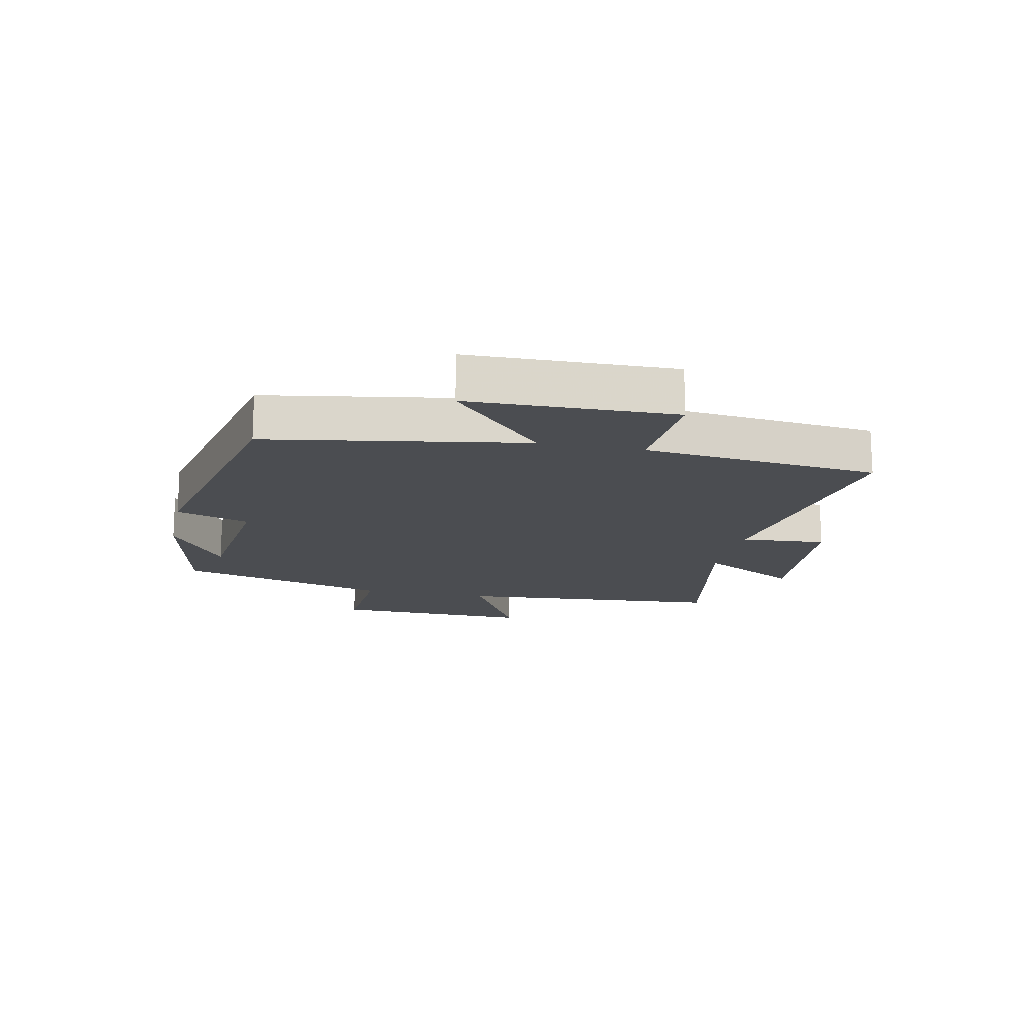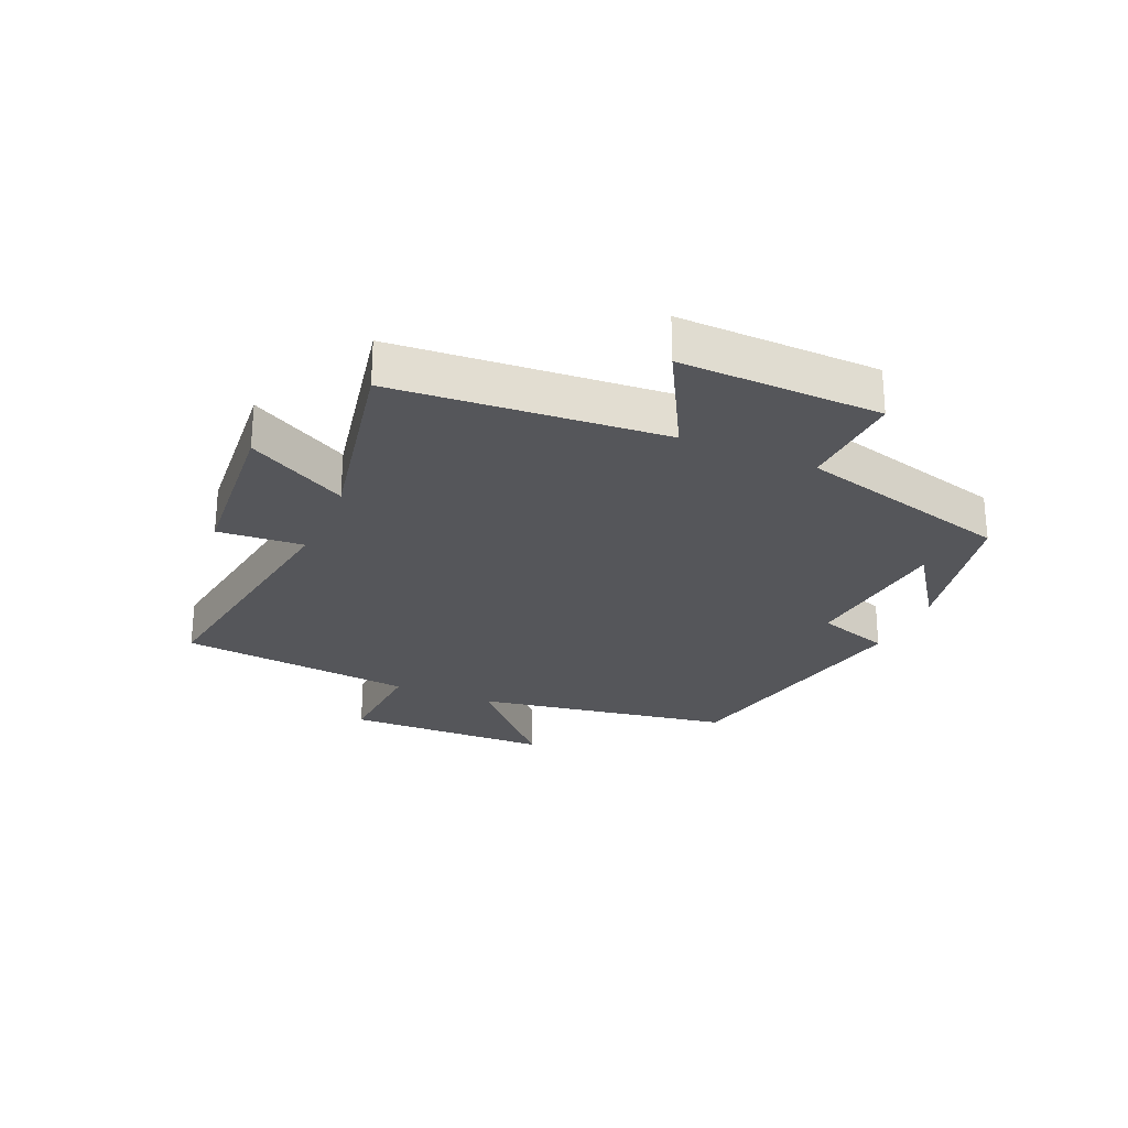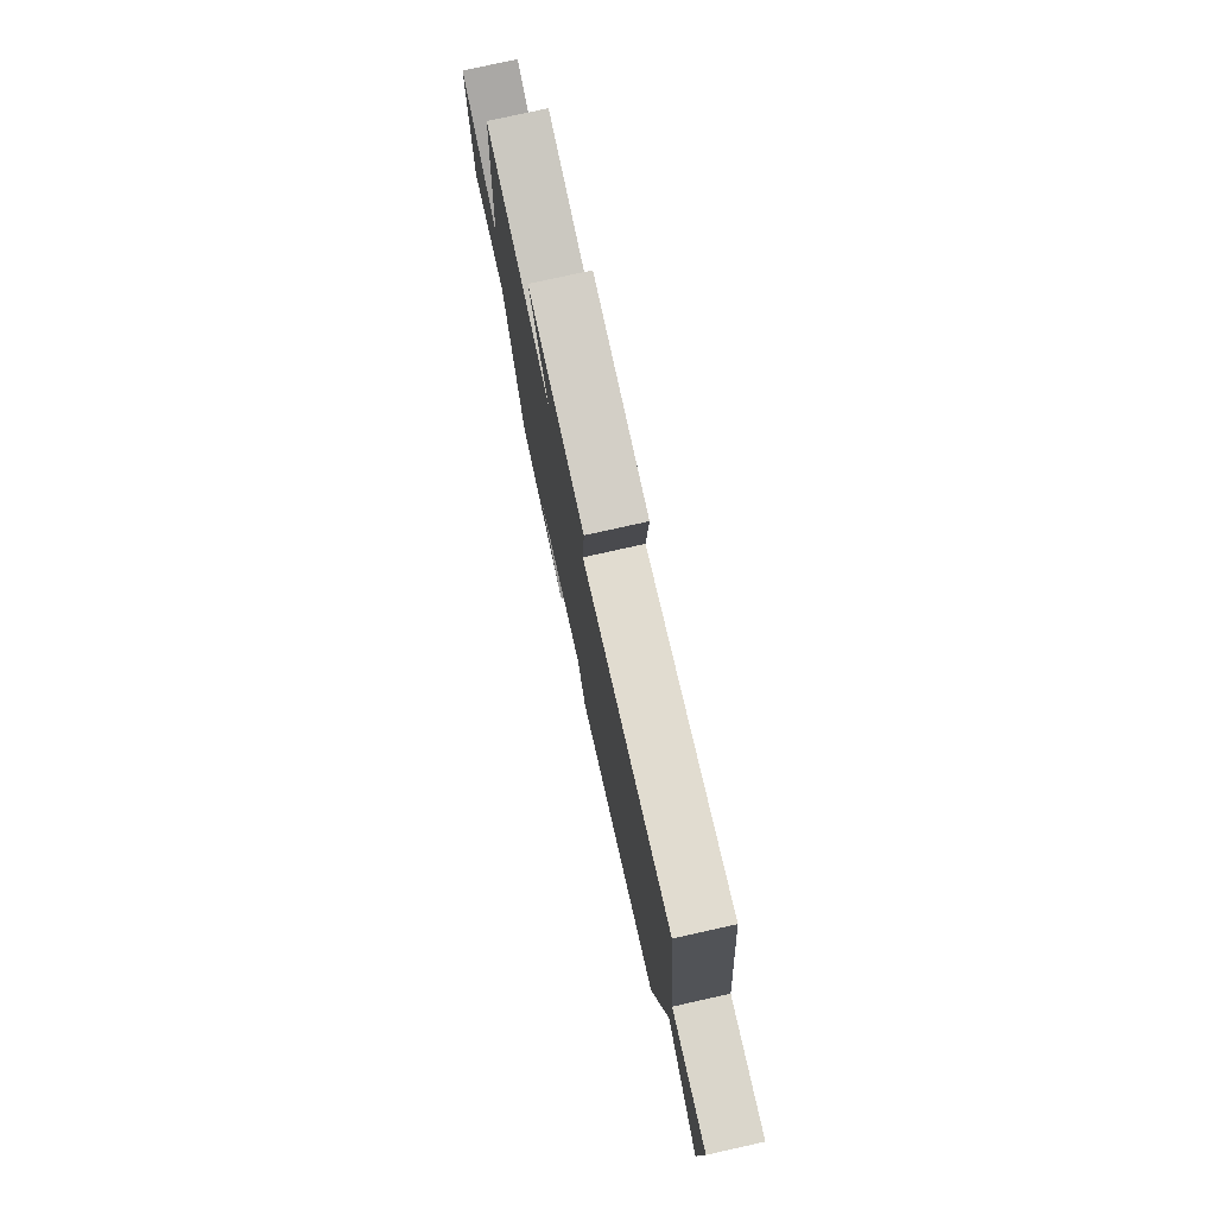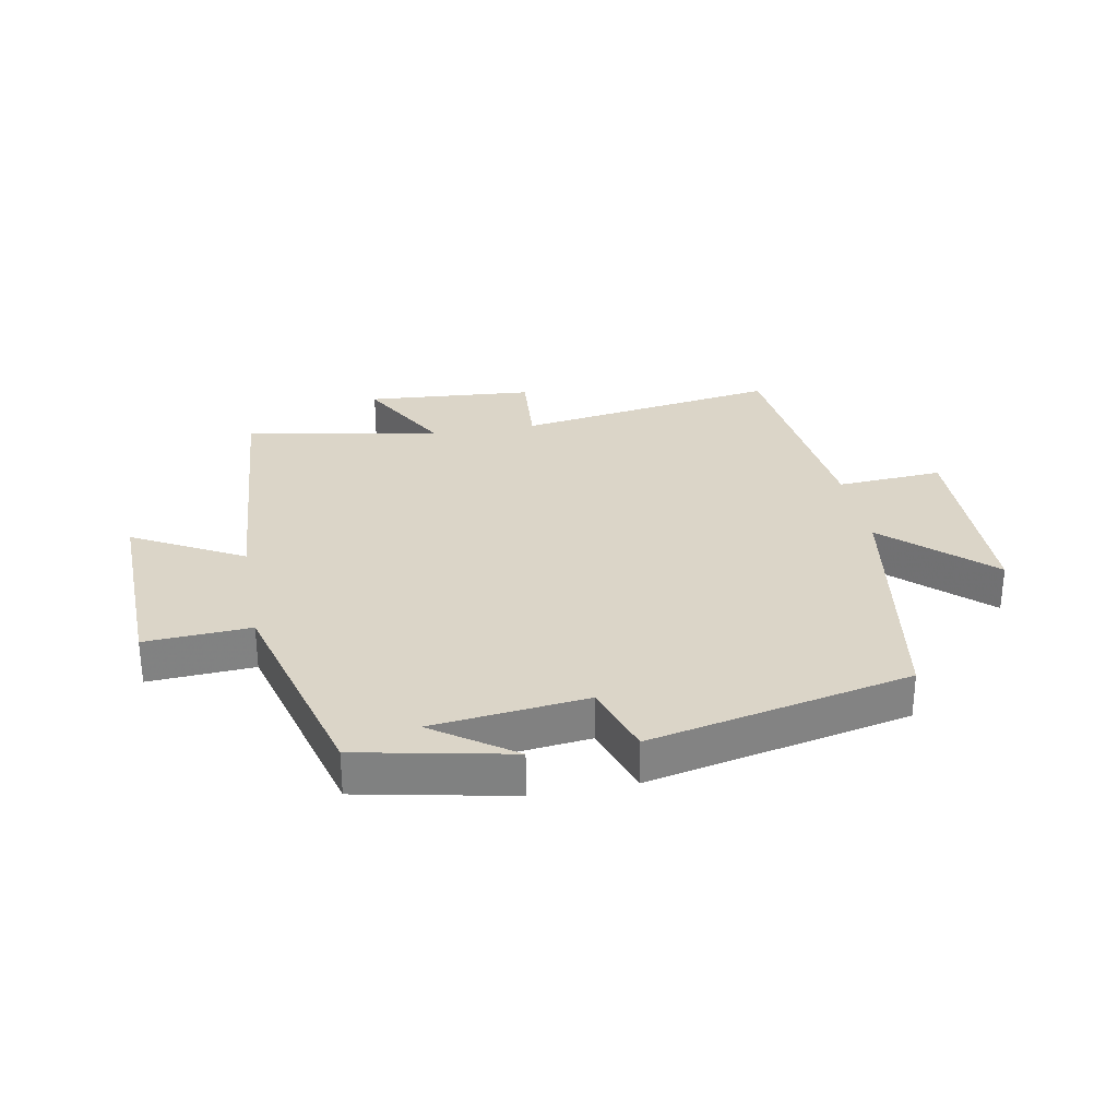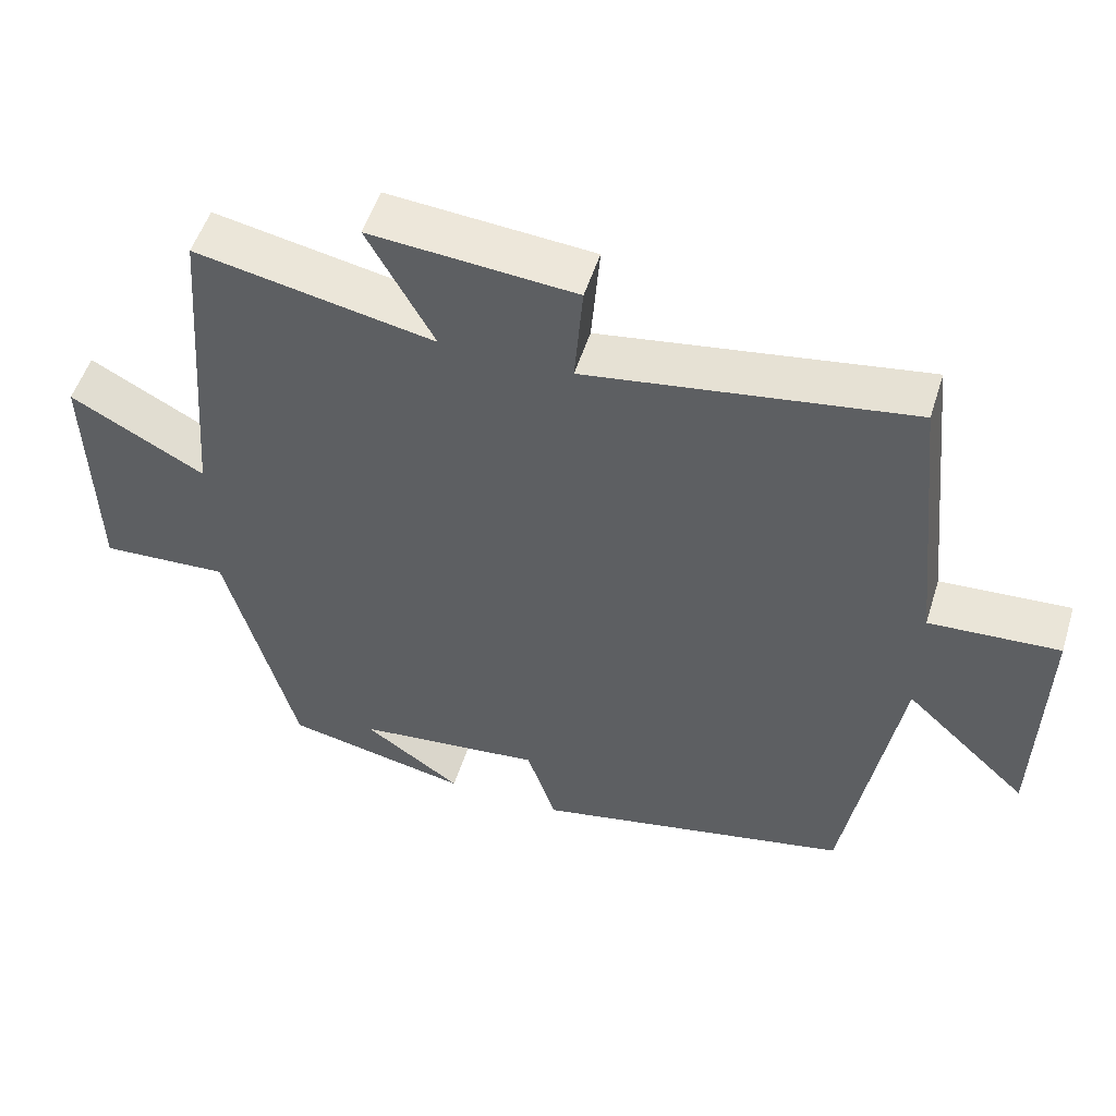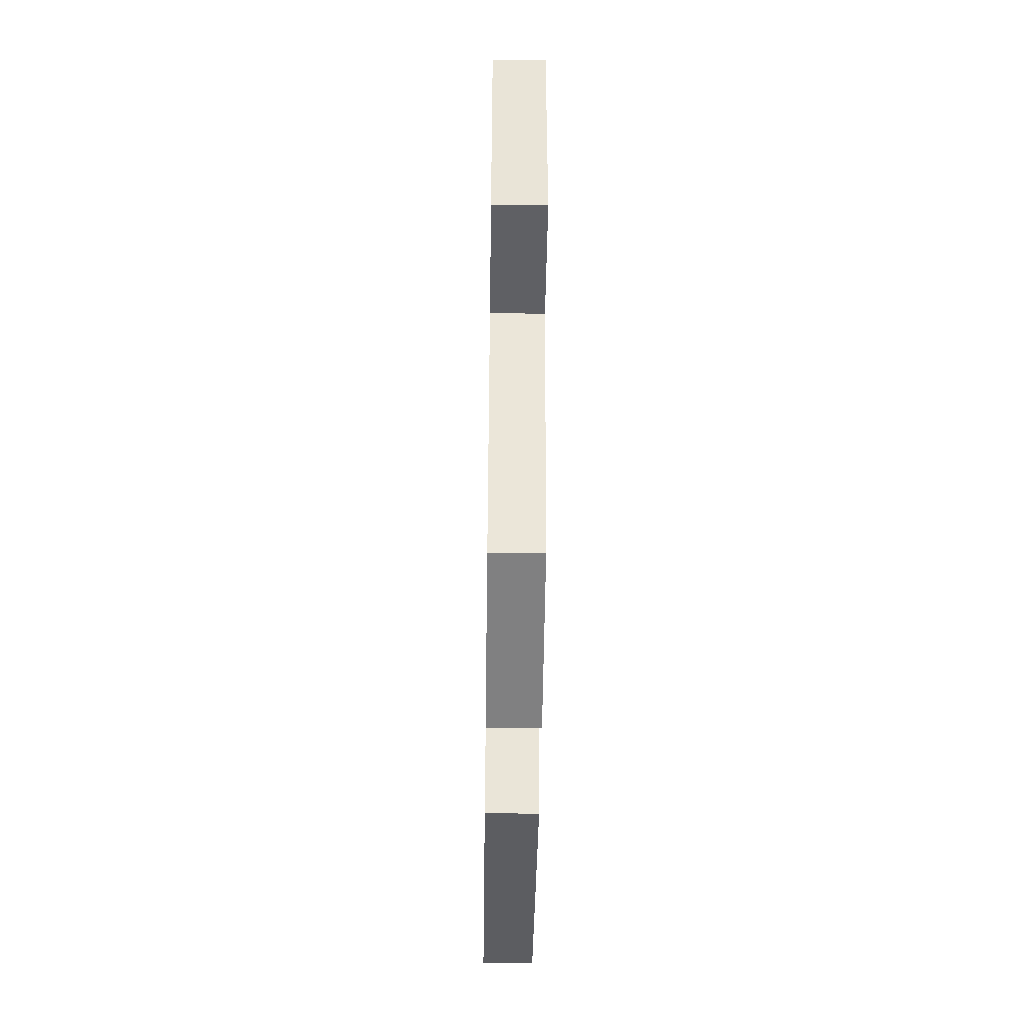
<metadata>
{"format":"obj","ext":"obj","renderer":"f3d","projection":"perspective","resolution":1024,"background":"white","views":[{"elev":-15.8,"azim":-102.0,"up":"+Y"},{"elev":-26.1,"azim":66.6,"up":"+Y"},{"elev":77.3,"azim":-102.5,"up":"+Z"},{"elev":29.6,"azim":169.3,"up":"+Y"},{"elev":52.2,"azim":-162.7,"up":"+Z"},{"elev":-48.5,"azim":89.2,"up":"+Z"}]}
</metadata>
<code>
v -0.46 0.07 0.567
v -0.028 0.07 0.5
v -0.039 0.07 0.64
v 0.235 0.07 0.662
v 0.146 0.07 0.5
v 0.465 0.07 0.562
v 0.5 0.07 0.121
v 0.68 0.07 0.219
v 0.672 0.07 -0.109
v 0.5 0.07 -0.099
v 0.407 0.07 -0.449
v 0.159 0.07 -0.5
v 0.29 0.07 -0.408
v 0.038 0.07 -0.38
v -0.001 0.07 -0.5
v -0.429 0.07 -0.409
v -0.5 0.07 0.012
v -0.666 0.07 -0.143
v -0.674 0.07 0.193
v -0.5 0.07 0.182
v -0.46 0 0.567
v -0.028 0 0.5
v -0.039 0 0.64
v 0.235 0 0.662
v 0.146 0 0.5
v 0.465 0 0.562
v 0.5 0 0.121
v 0.68 0 0.219
v 0.672 0 -0.109
v 0.5 0 -0.099
v 0.407 0 -0.449
v 0.159 0 -0.5
v 0.29 0 -0.408
v 0.038 0 -0.38
v -0.001 0 -0.5
v -0.429 0 -0.409
v -0.5 0 0.012
v -0.666 0 -0.143
v -0.674 0 0.193
v -0.5 0 0.182
f 17 18 19 20
f 20 1 2
f 17 20 2
f 16 17 2
f 15 16 2
f 14 15 2
f 13 14 2
f 11 12 13
f 13 2 3
f 11 13 3
f 10 11 3
f 7 8 9 10
f 5 6 7 10
f 5 10 3
f 3 4 5
f 40 39 38 37
f 22 21 40
f 22 40 37
f 22 37 36
f 22 36 35
f 22 35 34
f 22 34 33
f 33 32 31
f 23 22 33
f 23 33 31
f 23 31 30
f 30 29 28 27
f 30 27 26 25
f 23 30 25
f 25 24 23
f 1 21 22 2
f 2 22 23 3
f 3 23 24 4
f 4 24 25 5
f 5 25 26 6
f 6 26 27 7
f 7 27 28 8
f 8 28 29 9
f 9 29 30 10
f 10 30 31 11
f 11 31 32 12
f 12 32 33 13
f 13 33 34 14
f 14 34 35 15
f 15 35 36 16
f 16 36 37 17
f 17 37 38 18
f 18 38 39 19
f 19 39 40 20
f 20 40 21 1

</code>
